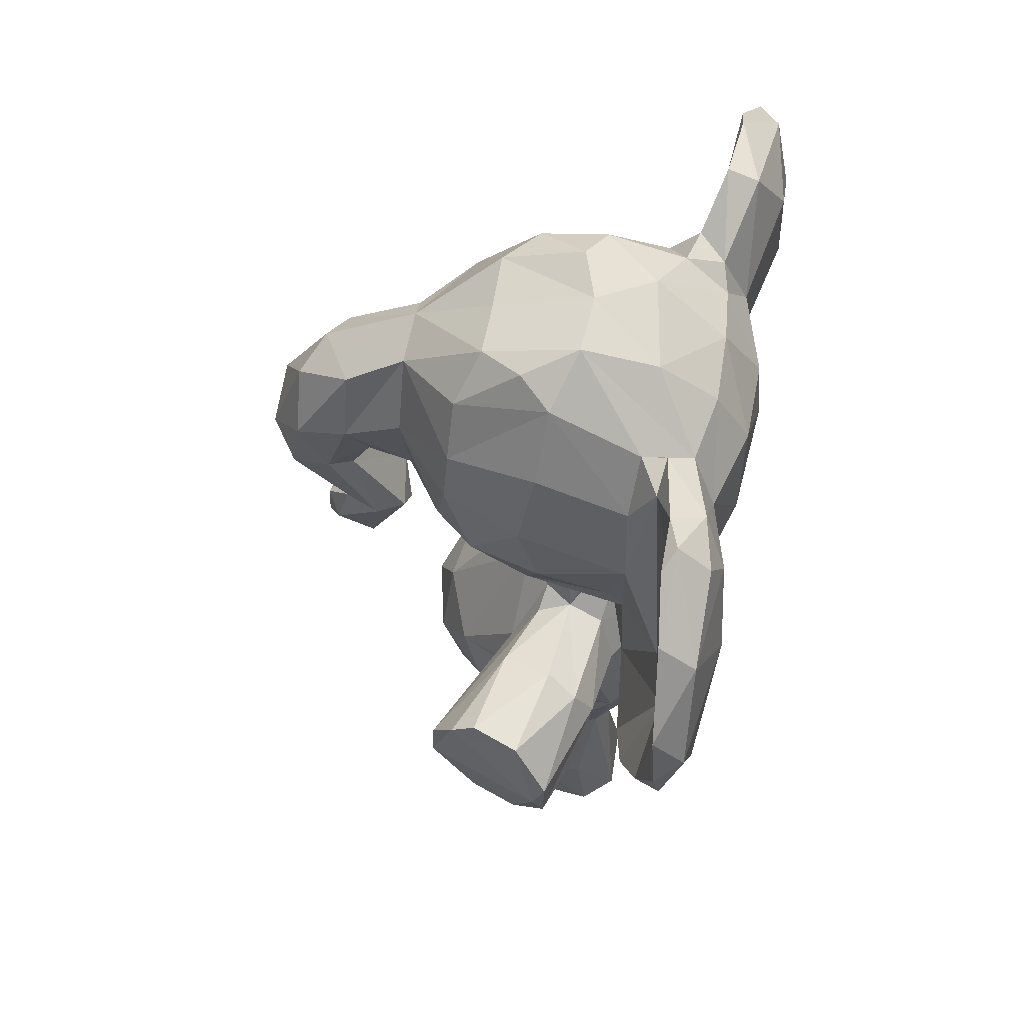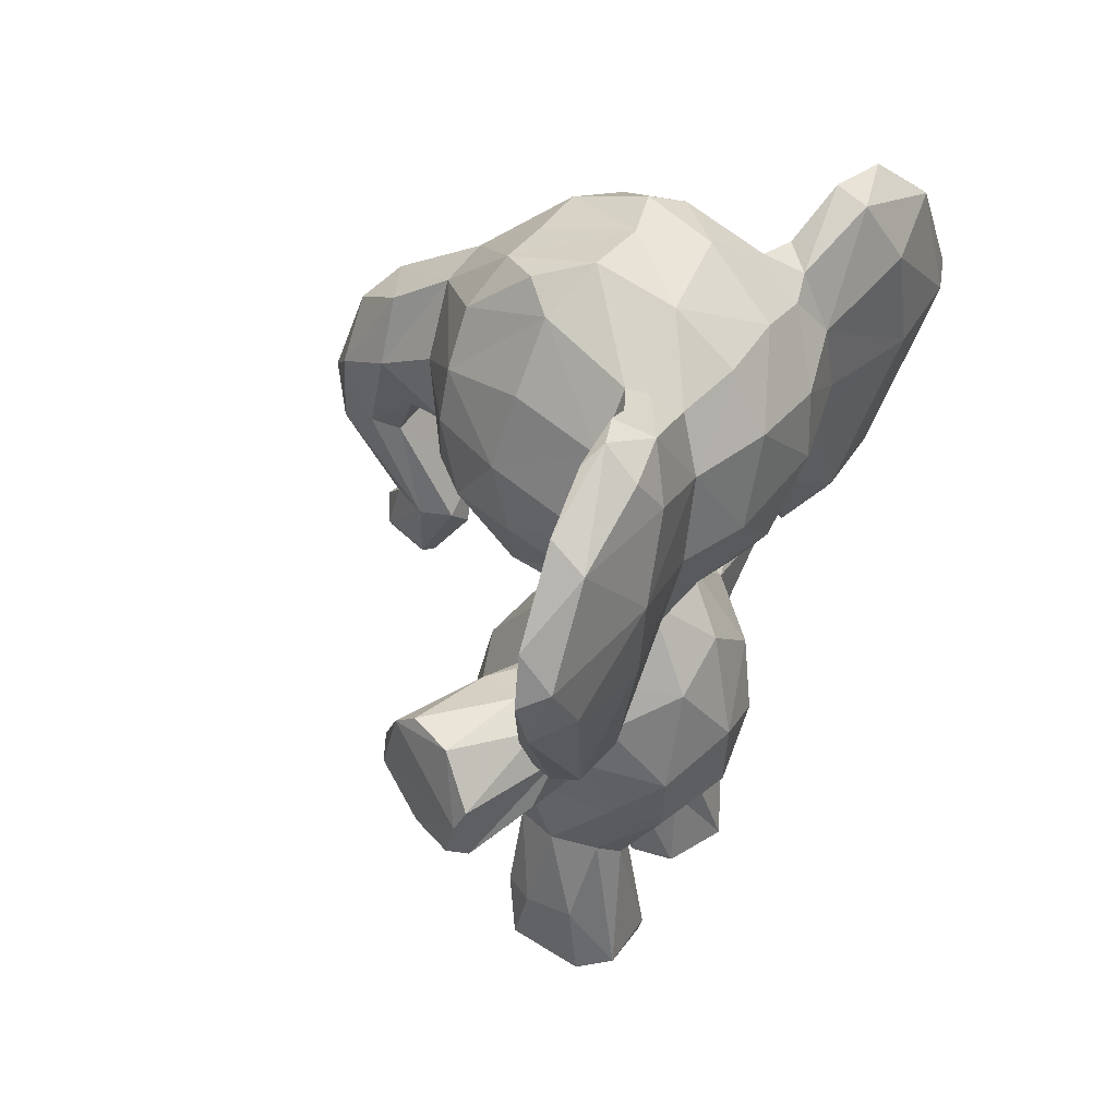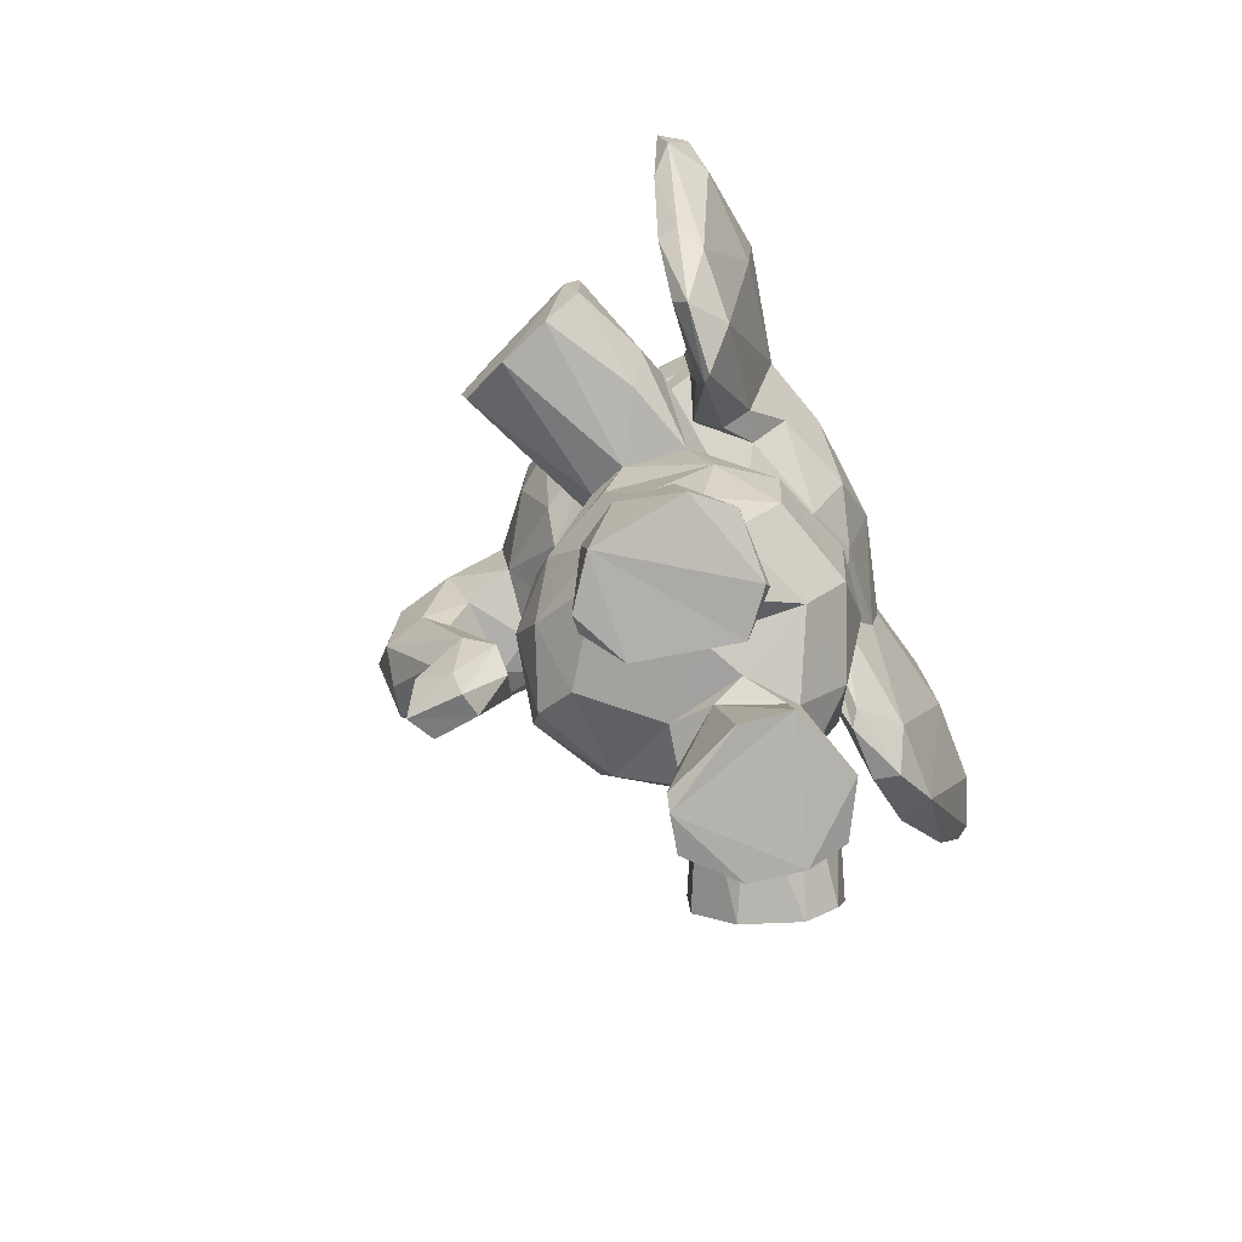
<metadata>
{"format":"obj","ext":"obj","renderer":"f3d","projection":"perspective","resolution":1024,"background":"white","views":[{"elev":61.2,"azim":-169.6,"up":"+Y"},{"elev":43.2,"azim":-147.4,"up":"+Y"},{"elev":-78.5,"azim":-156.8,"up":"+Y"}]}
</metadata>
<code>
v 0.05748 0.2542 0.4441
v 0.047 0.3523 0.4314
v 0.07612 0.4173 0.5155
v 0.05618 0.3318 0.499
v 0.09438 0.229 0.5318
v 0.3625 0.3703 0.4082
v 0.3872 0.3064 0.4471
v 0.3528 0.3008 0.5375
v 0.3872 0.2551 0.4555
v 0.323 0.3186 0.5625
v 0.3314 0.2099 0.5227
v 0.3458 0.3781 0.5072
v 0.1784 0.1502 0.4674
v 0.2595 0.1592 0.4843
v 0.213 0.1336 0.4779
v 0.3324 0.1792 0.4255
v 0.27 0.5059 0.4774
v 0.2003 0.996 0.4475
v 0.312 0.9629 0.5043
v 0.2194 0.998 0.5044
v 0.1378 0.9776 0.4942
v 0.05514 0.919 0.4743
v 0.01374 0.8459 0.3981
v 0.004381 0.758 0.4864
v 0.01683 0.684 0.4293
v 0.03828 0.6544 0.4953
v 0.07479 0.6356 0.5602
v 0.3488 0.6234 0.4428
v 0.4024 0.7023 0.5001
v 0.2717 0.182 0.551
v 0.2731 0.5936 0.4939
v 0.1267 0.5827 0.4589
v 0.2372 0.5826 0.5122
v 0.2617 0.4909 0.2429
v 0.265 0.2919 0.5928
v 0.194 0.3445 0.608
v 0.1897 0.2178 0.597
v 0.1661 0.3646 0.6179
v 0.1858 0.4209 0.7917
v 0.1416 0.3839 0.5884
v 0.1462 0.4366 0.6794
v 0.1923 0.366 0.7776
v 0.1949 0.4747 0.7839
v 0.1728 0.4928 0.6745
v 0.2307 0.2116 0.5914
v 0.1166 0.2989 0.5803
v 0.2277 0.345 0.7718
v 0.2926 0.3477 0.7481
v 0.2647 0.385 0.5846
v 0.3252 0.4638 0.7372
v 0.2257 0.5062 0.1179
v 0.2235 0.3558 0.611
v 0.202 0.577 0.3665
v 0.3354 0.3906 0.7317
v 0.1383 0.5411 0.3993
v 0.1441 0.1959 0.5693
v 0.1332 0.09863 0.5866
v 0.1408 0.1591 0.5158
v 0.114 0.007841 0.5567
v 0.1421 0.01033 0.4812
v 0.1494 0.1138 0.4993
v 0.2673 0.1447 0.5225
v 0.2727 0.1005 0.5789
v 0.2869 0.01025 0.5621
v 0.3343 0.6371 0.361
v 0.2735 0.01311 0.5068
v 0.2782 0.003906 0.5229
v 0.2013 0.1492 0.4194
v 0.1964 0.1364 0.6159
v 0.2421 0.006259 0.6086
v 0.1863 0.006663 0.6186
v 0.2728 0.5125 0.4259
v 0.1453 0.01601 0.6126
v 0.07117 0.6862 0.8567
v 0.2461 0.5116 0.508
v 0.2001 0.4897 0.5551
v 0.1409 0.4477 0.5682
v 0.289 0.02054 0.3472
v 0.1763 0.4813 0.5704
v 0.06132 0.8979 0.5479
v 0.1314 0.6182 0.5747
v 0.06432 0.6811 0.7458
v 0.1125 0.9309 0.5632
v 0.3513 0.8601 0.5653
v 0.1352 0.8888 0.6038
v 0.2318 0.8724 0.6152
v 0.2002 0.9716 0.5502
v 0.2759 0.9565 0.5491
v 0.3078 0.8641 0.5956
v 0.1073 0.7779 0.6535
v 0.1338 0.7115 0.6393
v 0.2183 0.6919 0.6298
v 0.2703 0.6366 0.5758
v 0.2996 0.7033 0.6119
v 0.324 0.7333 0.6064
v 0.09833 0.6114 0.5695
v 0.04699 0.7048 0.5954
v 0.05869 0.5545 0.6768
v 0.08204 0.5081 0.7144
v 0.03594 0.7639 0.5988
v 0.03993 0.8478 0.581
v 0.0703 0.9142 0.5773
v 0.01024 0.7554 0.7234
v 0.06185 0.5566 0.766
v 0.01351 0.7652 0.8202
v 0.0342 0.9024 0.7942
v 0.0826 0.9699 0.6649
v 0.07777 0.9187 0.7892
v 0.1461 0.4485 0.2144
v 0.07505 0.9521 0.7483
v 0.04695 0.9549 0.6661
v 0.2694 0.5691 0.4579
v 0.0673 0.9048 0.3233
v 0.07575 0.8242 0.6797
v 0.1021 0.9255 0.6048
v 0.1417 0.6463 0.6098
v 0.12 0.5946 0.6284
v 0.1095 0.5018 0.6448
v 0.1109 0.513 0.7089
v 0.05281 0.8479 0.7496
v 0.05864 0.8627 0.8497
v 0.06576 0.8128 0.8633
v 0.07832 0.6883 0.8442
v 0.1008 0.5652 0.7779
v 0.1351 0.42 0.3041
v 0.09748 0.5142 0.6293
v 0.2417 0.7832 0.6374
v 0.4039 0.8894 0.4626
v 0.4067 0.8588 0.4981
v 0.4962 0.7888 0.5083
v 0.568 0.7279 0.4675
v 0.4051 0.7582 0.5205
v 0.5081 0.7466 0.5144
v 0.5384 0.6619 0.5025
v 0.5187 0.4905 0.4646
v 0.5132 0.4516 0.4713
v 0.07639 0.6967 0.1865
v 0.4799 0.7065 0.5099
v 0.4327 0.5394 0.4782
v 0.4598 0.4448 0.465
v 0.2438 0.0622 0.6145
v 0.3256 0.6438 0.545
v 0.5116 0.8198 0.4622
v 0.5684 0.641 0.4711
v 0.4914 0.5279 0.4741
v 0.4955 0.5308 0.4132
v 0.1551 0.4 0.1779
v 0.5246 0.4987 0.4307
v 0.04932 0.7199 0.01195
v 0.4095 0.6883 0.4522
v 0.4513 0.6906 0.4785
v 0.477 0.6446 0.3984
v 0.3359 0.4354 0.1558
v 0.481 0.6482 0.4909
v 0.1102 0.5288 0.1584
v 0.4225 0.5221 0.4165
v 0.4207 0.4934 0.4465
v 0.2552 0.3709 0.2884
v 0.01228 0.8341 0.4954
v 0.06346 0.6839 0.1318
v 0.188 0.377 0.1005
v 0.2217 0.1032 0.2648
v 0.5369 0.7932 0.4221
v 0.2709 0.5855 0.4009
v 0.05348 0.8481 0.1451
v 0.05875 0.5567 0.1222
v 0.5093 0.4771 0.409
v 0.03072 0.8912 0.08202
v 0.02048 0.7273 0.05706
v 0.2805 0.5076 0.1379
v 0.03587 0.7612 0.8738
v 0.007086 0.8026 0.1577
v 0.05035 0.7537 0.8818
v 0.1604 0.1391 0.3941
v 0.1681 0.4885 0.2072
v 0.1997 0.5563 0.5129
v 0.1343 0.5405 0.4782
v 0.1619 0.5835 0.5085
v 0.1941 0.006248 0.4729
v 0.2866 0.007488 0.3278
v 0.22 0.5097 0.6662
v 0.2939 0.4979 0.7484
v 0.1544 0.4711 0.3248
v 0.2326 0.509 0.7619
v 0.2716 0.4954 0.6682
v 0.3357 0.4323 0.7248
v 0.2537 0.452 0.5614
v 0.09942 0.1922 0.4368
v 0.08043 0.4423 0.3773
v 0.08094 0.4754 0.4491
v 0.1303 0.2891 0.2961
v 0.07786 0.3262 0.34
v 0.3334 0.339 0.3341
v 0.3707 0.2854 0.3729
v 0.3735 0.2123 0.4387
v 0.3112 0.2789 0.3144
v 0.3431 0.2249 0.3604
v 0.2577 0.1426 0.3785
v 0.3106 0.9621 0.4409
v 0.3112 0.9634 0.3791
v 0.1193 0.9673 0.3918
v 0.05324 0.9139 0.3969
v 0.01357 0.7448 0.3647
v 0.1267 0.5931 0.3967
v 0.2152 0.3535 0.2727
v 0.2387 0.3043 0.2814
v 0.2 0.2143 0.2852
v 0.1506 0.3709 0.2844
v 0.1858 0.4504 0.09457
v 0.3319 0.3775 0.1529
v 0.2278 0.3458 0.1112
v 0.2 0.4209 0.09009
v 0.2819 0.3446 0.1314
v 0.5548 0.6004 0.4296
v 0.2659 0.4127 0.3148
v 0.1362 0.1716 0.3412
v 0.2624 0.09305 0.288
v 0.1204 0.01506 0.3734
v 0.1185 0.01483 0.2989
v 0.1225 0.003396 0.3677
v 0.1563 0.005723 0.4084
v 0.2717 0.1729 0.3387
v 0.2567 0.1997 0.3098
v 0.2785 0.1696 0.3707
v 0.1954 0.4905 0.3303
v 0.08511 0.2486 0.3495
v 0.1293 0.8612 0.264
v 0.2514 0.005262 0.2799
v 0.1534 0.01141 0.2687
v 0.2562 0.509 0.3854
v 0.2272 0.4961 0.3507
v 0.09026 0.6258 0.3402
v 0.1411 0.627 0.2938
v 0.07978 0.6161 0.3048
v 0.04891 0.6712 0.3376
v 0.1135 0.6099 0.3102
v 0.09577 0.9276 0.3052
v 0.2271 0.9578 0.3196
v 0.2334 0.8847 0.2736
v 0.1245 0.7746 0.2381
v 0.248 0.8015 0.2498
v 0.3368 0.8555 0.3026
v 0.1411 0.7038 0.2475
v 0.3054 0.7245 0.2677
v 0.2419 0.6587 0.2757
v 0.3513 0.7308 0.3024
v 0.3256 0.6573 0.322
v 0.0377 0.7494 0.2831
v 0.06446 0.5341 0.2024
v 0.01844 0.7063 0.1657
v 0.03956 0.8459 0.3041
v 0.04499 0.9468 0.2315
v 0.01825 0.892 0.2034
v 0.03139 0.9364 0.1747
v 0.02763 0.7886 0.02089
v 0.08168 0.9698 0.2097
v 0.08178 0.9513 0.1543
v 0.06888 0.9682 0.1778
v 0.1006 0.9146 0.2638
v 0.1251 0.6724 0.2509
v 0.1202 0.5618 0.2478
v 0.07227 0.9148 0.08818
v 0.06295 0.8271 0.0188
v 0.07754 0.6802 0.03828
v 0.09908 0.5806 0.09624
v 0.1115 0.5068 0.2462
v 0.1036 0.4999 0.2393
v 0.09532 0.5074 0.1629
v 0.4729 0.834 0.3958
v 0.5338 0.7327 0.3768
v 0.4062 0.7978 0.3651
v 0.4728 0.7626 0.3658
v 0.5496 0.638 0.3912
v 0.5028 0.6592 0.3801
v 0.4533 0.528 0.3968
v 0.4664 0.4479 0.4134
v 0.5293 0.4406 0.4378
v 0.4646 0.4333 0.4351
v 0.3354 0.9149 0.3376
v 0.2038 0.9977 0.3786
v 0.2638 0.9747 0.3496
v 0.5743 0.6873 0.4145
v 0.4532 0.6963 0.3914
v 0.3987 0.7069 0.3763
v 0.05675 0.7713 0.0009597
v 0.07446 0.5799 0.08997
v 0.2037 0.5069 0.2241
v 0.1506 0.5698 0.3921
v 0.2496 0.5943 0.3667
v 0.2598 0.005128 0.3854
v 0.2186 0.1216 0.4027
v 0.2335 0.4761 0.3224
v 0.3079 0.4867 0.1389
v 0.3364 0.3962 0.1485
v 0.05843 0.6213 0.4365
v 0.316 0.4175 0.7523
v 0.165 0.1037 0.2712
v 0.1746 0.3597 0.2053
v 0.1441 0.7958 0.6381
v 0.1496 0.203 0.3074
v 0.2244 0.7298 0.2442
v 0.0144 0.882 0.6983
v 0.3393 0.7971 0.2877
v 0.1237 0.9226 0.3043
v 0.4062 0.8786 0.4046
f 268 267 249
f 226 1 192
f 198 78 222
f 113 202 201
f 116 93 92
f 301 245 243
f 142 29 132
f 22 23 159
f 114 82 117
f 87 83 85
f 65 164 289
f 11 8 35
f 241 240 227
f 67 179 66
f 67 70 71
f 55 190 177
f 103 302 101
f 305 200 128
f 248 251 172
f 196 206 193
f 202 251 23
f 291 290 198
f 242 238 279
f 277 276 167
f 93 116 178
f 245 233 260
f 245 301 244
f 160 155 265
f 205 158 193
f 59 61 60
f 187 54 49
f 188 13 58
f 299 91 127
f 217 162 223
f 219 218 216
f 86 299 127
f 165 256 259
f 15 13 14
f 286 264 265
f 62 30 63
f 54 187 186
f 23 22 202
f 287 34 170
f 211 298 161
f 61 15 60
f 245 289 53
f 241 239 242
f 37 35 36
f 21 18 201
f 192 1 2
f 46 77 3
f 217 223 180
f 268 265 155
f 119 117 82
f 159 80 22
f 77 176 177
f 30 35 45
f 221 220 228
f 27 126 98
f 116 92 91
f 34 292 153
f 144 145 214
f 24 26 97
f 58 5 188
f 228 162 217
f 287 51 175
f 35 30 11
f 43 44 41
f 182 181 184
f 175 209 109
f 293 294 212
f 185 182 50
f 42 38 47
f 48 49 54
f 298 147 161
f 269 305 143
f 17 75 12
f 201 22 21
f 60 67 71
f 18 19 199
f 300 219 216
f 149 166 169
f 250 169 166
f 75 112 33
f 297 219 300
f 2 4 3
f 2 3 190
f 4 5 46
f 4 46 3
f 7 12 8
f 10 8 12
f 7 8 9
f 12 6 72
f 195 9 11
f 3 177 190
f 4 1 5
f 53 289 164
f 164 31 112
f 42 39 41
f 49 52 10
f 42 41 38
f 38 41 40
f 69 141 45
f 152 151 283
f 5 56 46
f 36 52 38
f 47 39 42
f 106 171 121
f 281 200 279
f 37 45 35
f 224 198 222
f 71 73 59
f 13 61 58
f 78 180 222
f 188 216 174
f 64 66 62
f 69 45 37
f 70 64 141
f 56 69 37
f 297 229 219
f 14 11 30
f 16 11 14
f 75 176 76
f 75 76 187
f 77 177 3
f 115 85 83
f 86 87 85
f 241 301 240
f 231 53 230
f 89 86 127
f 127 91 92
f 81 27 32
f 92 95 127
f 142 94 93
f 46 36 40
f 102 80 101
f 105 171 106
f 102 115 83
f 107 120 115
f 102 107 115
f 110 107 111
f 111 107 102
f 85 114 90
f 292 215 153
f 98 104 103
f 116 114 117
f 81 116 117
f 117 118 81
f 114 120 82
f 107 110 108
f 108 120 107
f 82 120 123
f 74 124 123
f 206 196 207
f 97 103 100
f 99 119 124
f 126 118 99
f 166 249 250
f 16 222 197
f 134 144 131
f 133 130 132
f 162 297 207
f 144 134 145
f 135 145 136
f 52 47 38
f 132 29 138
f 138 151 154
f 29 151 138
f 157 140 139
f 135 136 277
f 145 139 136
f 140 136 139
f 98 99 104
f 84 132 129
f 95 132 84
f 57 56 58
f 93 31 142
f 87 88 20
f 148 146 145
f 135 148 145
f 143 130 131
f 139 156 157
f 76 77 79
f 277 140 278
f 136 140 277
f 73 56 57
f 148 135 277
f 118 119 99
f 234 248 249
f 52 48 47
f 277 167 148
f 38 40 36
f 105 106 302
f 121 171 173
f 215 231 230
f 75 33 176
f 177 176 178
f 15 61 13
f 179 60 15
f 78 198 290
f 300 191 207
f 44 77 41
f 76 79 181
f 61 59 58
f 181 44 184
f 86 85 299
f 18 200 280
f 80 159 101
f 88 84 19
f 150 284 283
f 21 22 80
f 186 50 54
f 47 48 296
f 188 1 226
f 189 2 190
f 189 192 2
f 9 194 7
f 194 197 196
f 196 197 223
f 230 6 193
f 72 6 230
f 160 264 263
f 18 199 200
f 203 235 25
f 55 177 288
f 177 32 288
f 204 288 32
f 112 72 164
f 230 164 72
f 206 191 205
f 206 207 191
f 125 109 208
f 161 209 212
f 208 192 125
f 207 196 223
f 205 208 298
f 286 166 149
f 161 212 211
f 221 228 290
f 109 161 147
f 158 205 213
f 64 62 63
f 219 229 220
f 220 218 219
f 152 154 151
f 93 33 31
f 197 222 223
f 224 68 198
f 217 180 228
f 78 290 180
f 226 300 216
f 162 207 223
f 229 162 228
f 225 231 292
f 183 189 55
f 295 235 232
f 203 248 235
f 234 236 232
f 232 236 233
f 232 235 234
f 93 178 33
f 248 234 235
f 227 304 238
f 160 263 165
f 258 257 262
f 172 255 169
f 267 234 249
f 249 166 268
f 253 252 254
f 174 216 218
f 221 291 174
f 28 142 31
f 185 50 186
f 256 252 237
f 237 252 113
f 227 259 304
f 237 304 259
f 259 227 240
f 137 259 240
f 137 240 260
f 261 260 233
f 261 233 266
f 301 241 244
f 264 160 265
f 268 155 266
f 266 267 268
f 18 21 20
f 286 265 268
f 272 269 270
f 271 272 284
f 278 140 157
f 273 274 270
f 178 32 177
f 275 273 146
f 274 273 275
f 167 275 146
f 275 167 276
f 229 297 162
f 272 274 283
f 275 156 152
f 279 200 305
f 81 96 27
f 280 281 238
f 282 131 144
f 282 163 131
f 146 214 145
f 118 126 96
f 282 214 273
f 146 148 167
f 28 284 150
f 283 151 150
f 152 283 274
f 255 168 263
f 32 27 295
f 53 288 204
f 68 174 291
f 291 221 290
f 64 63 141
f 287 175 225
f 34 287 225
f 175 51 209
f 124 119 82
f 209 51 212
f 170 34 293
f 215 158 210
f 206 205 193
f 258 262 168
f 46 40 77
f 93 94 92
f 24 25 26
f 89 87 86
f 13 68 14
f 214 146 273
f 142 28 150
f 58 59 57
f 23 24 159
f 11 9 8
f 299 85 90
f 240 301 243
f 24 23 203
f 152 139 154
f 257 165 262
f 153 294 293
f 123 122 74
f 131 130 133
f 27 26 295
f 194 195 197
f 26 25 295
f 279 238 281
f 259 137 165
f 18 280 201
f 87 89 88
f 183 125 189
f 88 89 84
f 89 95 84
f 244 241 303
f 82 123 124
f 172 253 168
f 215 193 158
f 263 264 285
f 266 234 267
f 188 5 1
f 223 222 180
f 270 269 163
f 197 195 16
f 31 164 28
f 101 159 100
f 66 15 62
f 4 2 1
f 302 103 105
f 276 278 156
f 202 22 201
f 271 305 272
f 154 139 134
f 302 111 101
f 181 182 185
f 286 268 166
f 259 256 237
f 225 292 34
f 126 27 96
f 277 278 276
f 248 203 251
f 243 245 260
f 210 294 153
f 91 90 116
f 262 263 168
f 282 273 270
f 252 251 113
f 204 295 232
f 111 106 110
f 303 241 242
f 137 160 165
f 270 163 282
f 81 118 96
f 141 69 71
f 63 45 141
f 74 173 104
f 256 165 257
f 253 251 252
f 173 171 104
f 254 168 253
f 101 100 103
f 226 191 300
f 39 47 296
f 175 109 183
f 21 87 20
f 246 271 284
f 85 115 114
f 56 73 69
f 182 184 43
f 169 255 149
f 51 170 293
f 149 285 264
f 142 132 95
f 110 106 121
f 12 49 10
f 172 169 250
f 195 11 16
f 137 260 261
f 173 74 122
f 124 74 104
f 153 293 34
f 95 89 127
f 153 215 210
f 185 186 187
f 71 70 141
f 244 303 246
f 10 52 35
f 213 294 210
f 128 19 84
f 172 168 255
f 288 53 225
f 90 91 299
f 205 298 211
f 271 303 242
f 281 280 200
f 236 266 233
f 258 168 254
f 17 12 72
f 211 212 213
f 53 204 233
f 178 81 32
f 7 6 12
f 20 88 19
f 133 134 131
f 181 79 44
f 68 291 198
f 185 187 76
f 210 158 213
f 143 128 130
f 121 108 110
f 120 108 122
f 69 73 71
f 242 305 271
f 248 172 250
f 196 193 194
f 176 77 76
f 147 208 109
f 134 139 145
f 227 239 241
f 240 243 260
f 49 12 75
f 263 285 255
f 129 132 130
f 131 163 143
f 258 256 257
f 152 274 275
f 143 305 128
f 113 304 237
f 122 121 173
f 221 174 218
f 90 114 116
f 272 283 284
f 16 224 222
f 49 48 52
f 285 149 255
f 65 245 247
f 215 230 193
f 94 142 95
f 137 261 160
f 39 182 43
f 212 294 213
f 238 242 239
f 298 208 147
f 174 68 188
f 40 41 77
f 190 55 189
f 233 204 232
f 109 209 161
f 208 205 191
f 24 100 159
f 280 238 304
f 50 182 296
f 43 41 39
f 254 252 258
f 245 244 247
f 239 227 238
f 21 83 87
f 286 149 264
f 37 46 56
f 200 199 128
f 36 35 52
f 55 225 183
f 70 67 64
f 55 288 225
f 297 300 207
f 75 17 112
f 48 54 296
f 99 98 126
f 266 155 261
f 231 215 292
f 71 59 60
f 295 204 32
f 246 247 244
f 76 181 185
f 105 104 171
f 256 258 252
f 62 14 30
f 203 25 24
f 65 28 164
f 274 272 270
f 117 119 118
f 16 14 68
f 36 46 37
f 114 115 120
f 63 30 45
f 293 212 51
f 302 106 111
f 8 10 35
f 98 97 27
f 226 216 188
f 112 17 72
f 7 194 6
f 228 180 290
f 125 183 109
f 183 225 175
f 53 233 245
f 134 133 138
f 220 221 218
f 157 156 278
f 279 305 242
f 179 67 60
f 155 160 261
f 43 184 44
f 193 6 194
f 75 187 49
f 128 199 19
f 247 246 284
f 79 77 44
f 129 128 84
f 165 263 262
f 139 152 156
f 113 251 202
f 13 188 68
f 191 192 208
f 83 80 102
f 121 122 108
f 25 235 295
f 29 150 151
f 92 94 95
f 67 66 64
f 194 9 195
f 112 31 33
f 97 98 103
f 246 303 271
f 138 154 134
f 282 144 214
f 305 269 272
f 289 245 65
f 99 124 104
f 248 250 249
f 62 15 14
f 234 266 236
f 73 57 59
f 105 103 104
f 189 125 192
f 80 83 21
f 211 213 205
f 123 120 122
f 178 176 33
f 133 132 138
f 275 276 156
f 201 280 113
f 66 179 15
f 143 163 269
f 284 65 247
f 164 230 53
f 170 51 287
f 97 26 27
f 304 113 280
f 23 251 203
f 191 226 192
f 172 251 253
f 111 102 101
f 220 229 228
f 150 29 142
f 231 225 53
f 129 130 128
f 97 100 24
f 5 58 56
f 18 20 19
f 296 54 50
f 65 284 28
f 81 178 116
f 296 182 39
f 224 16 68

</code>
